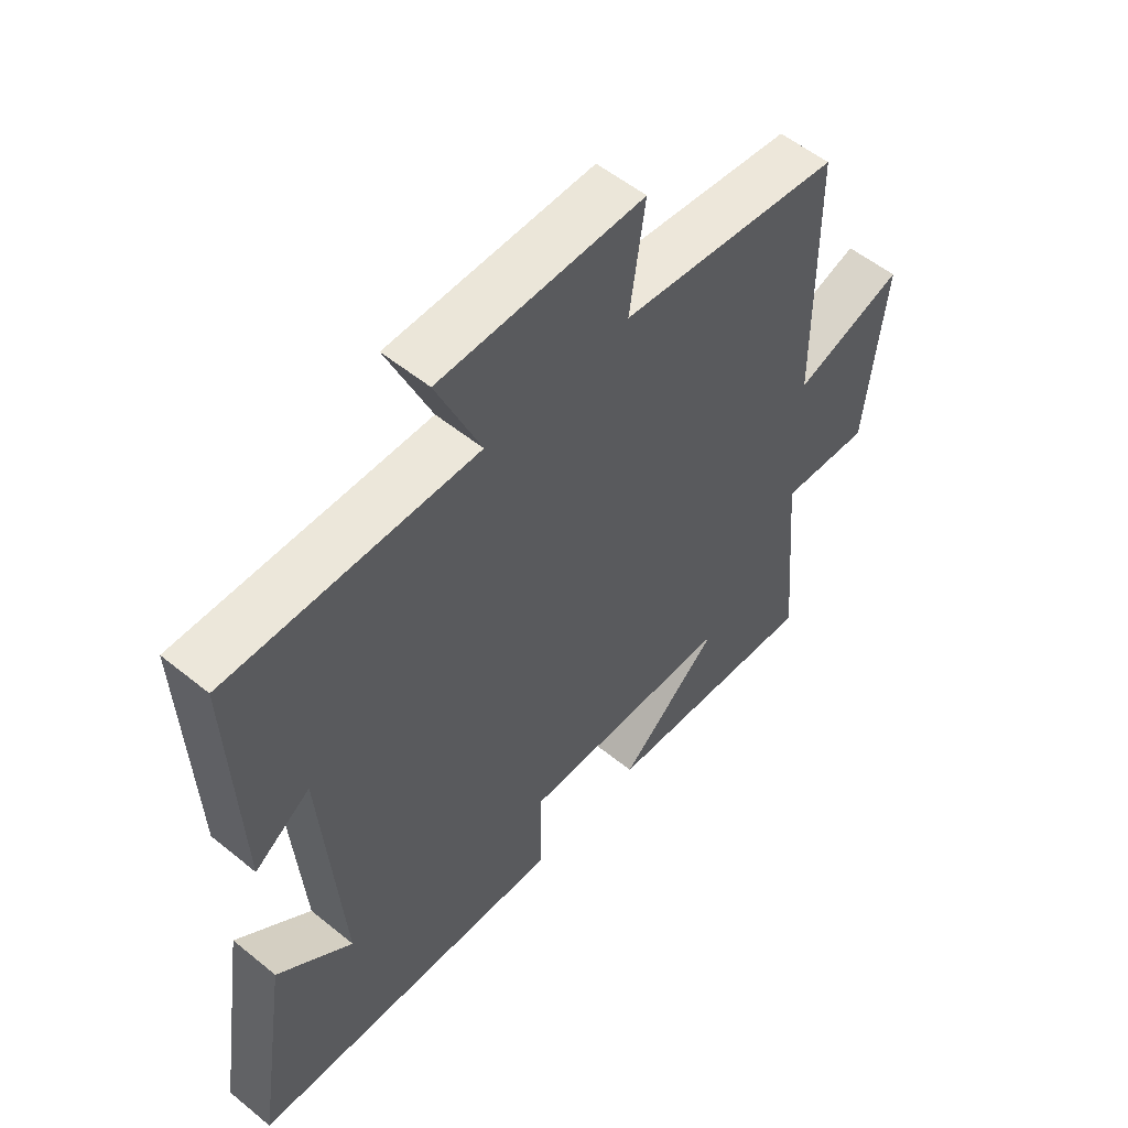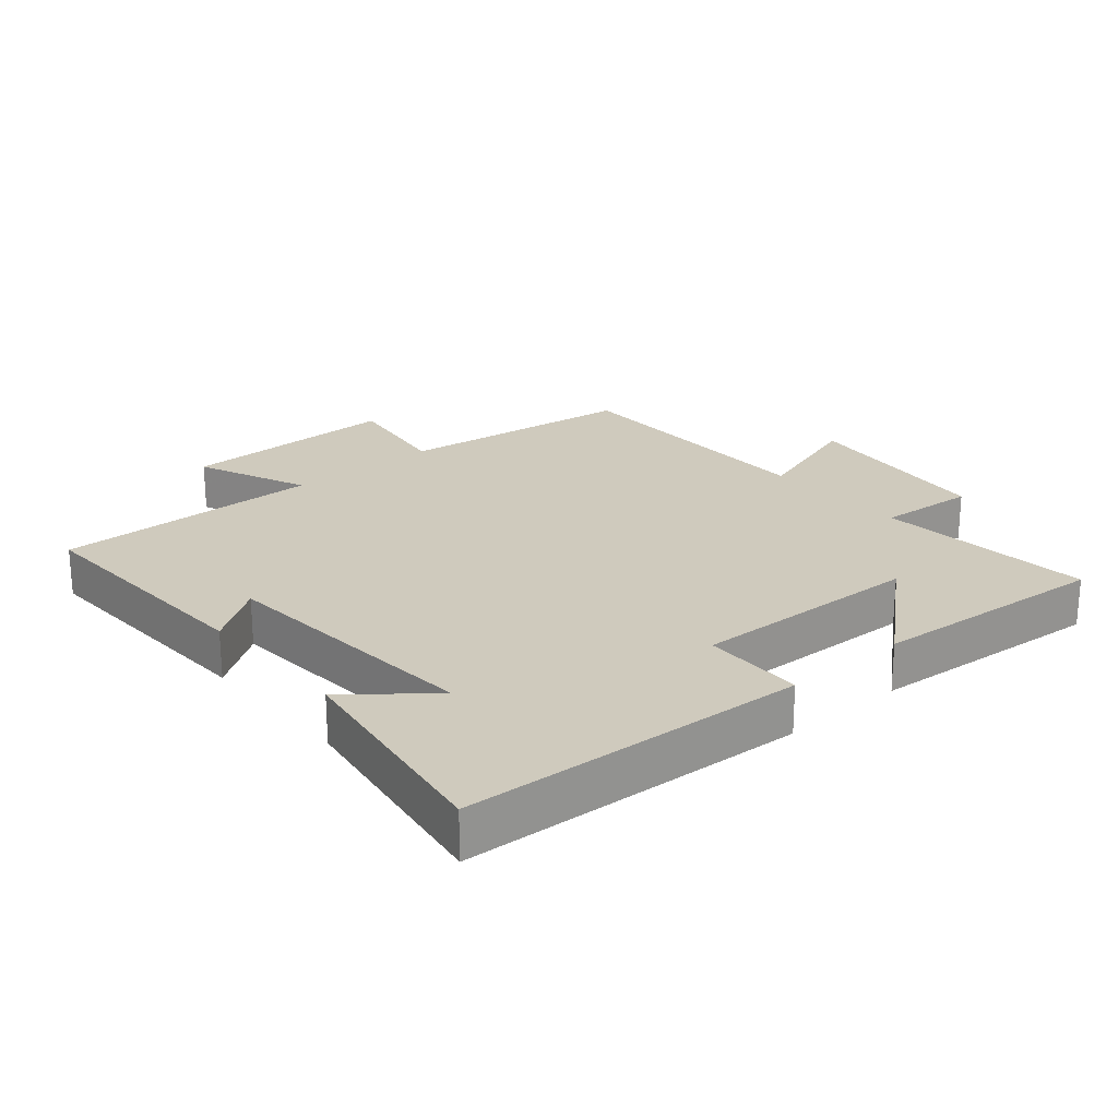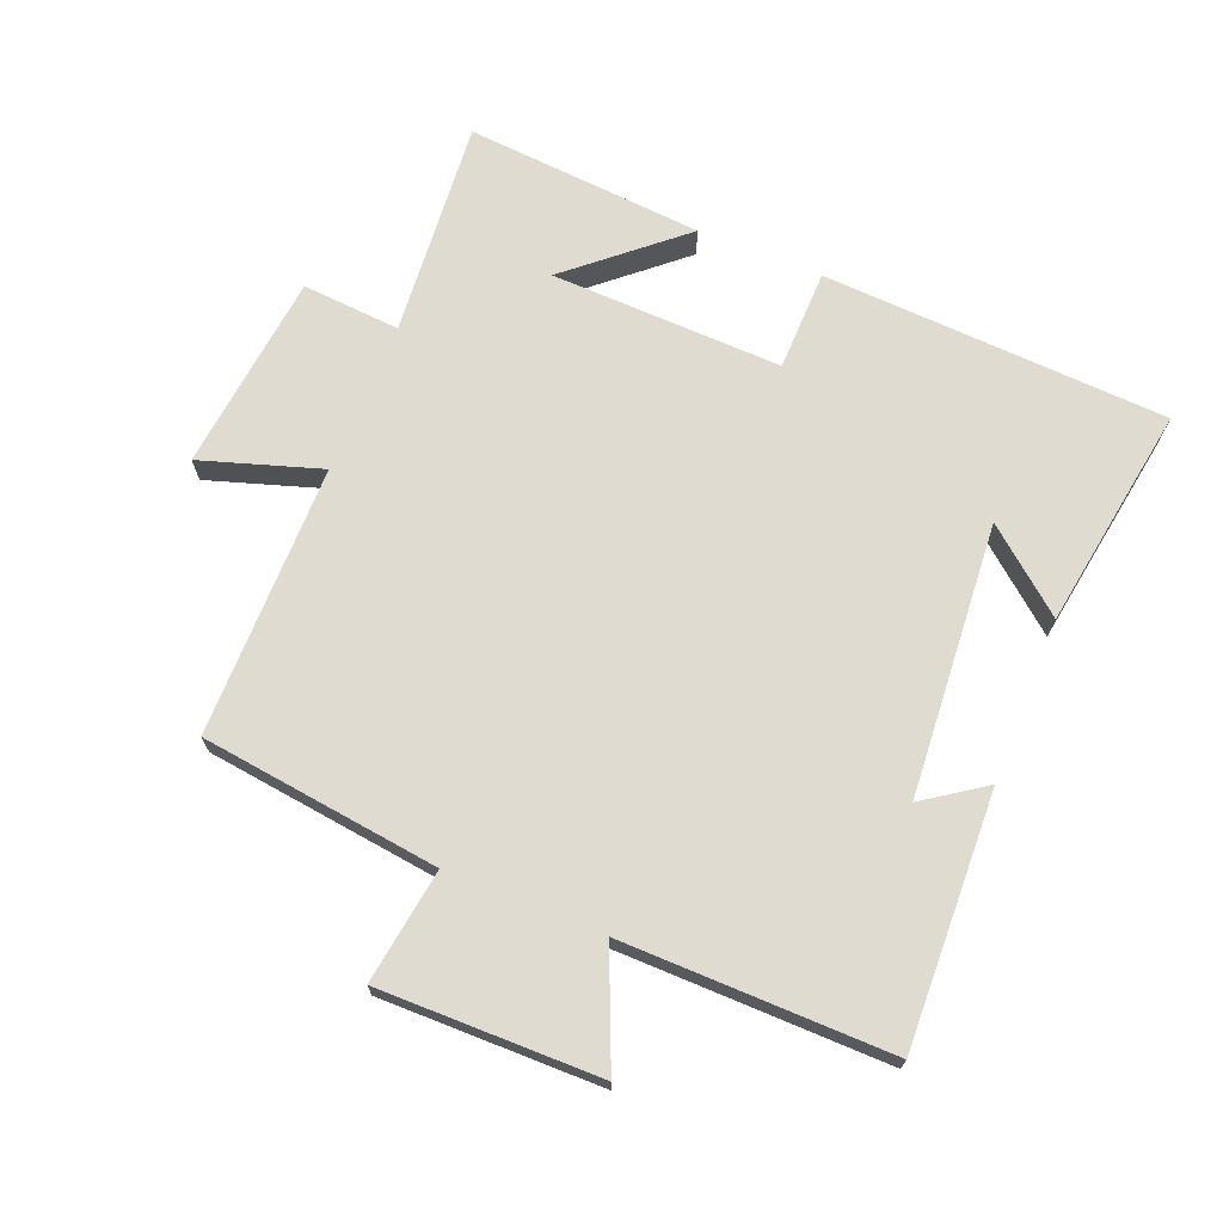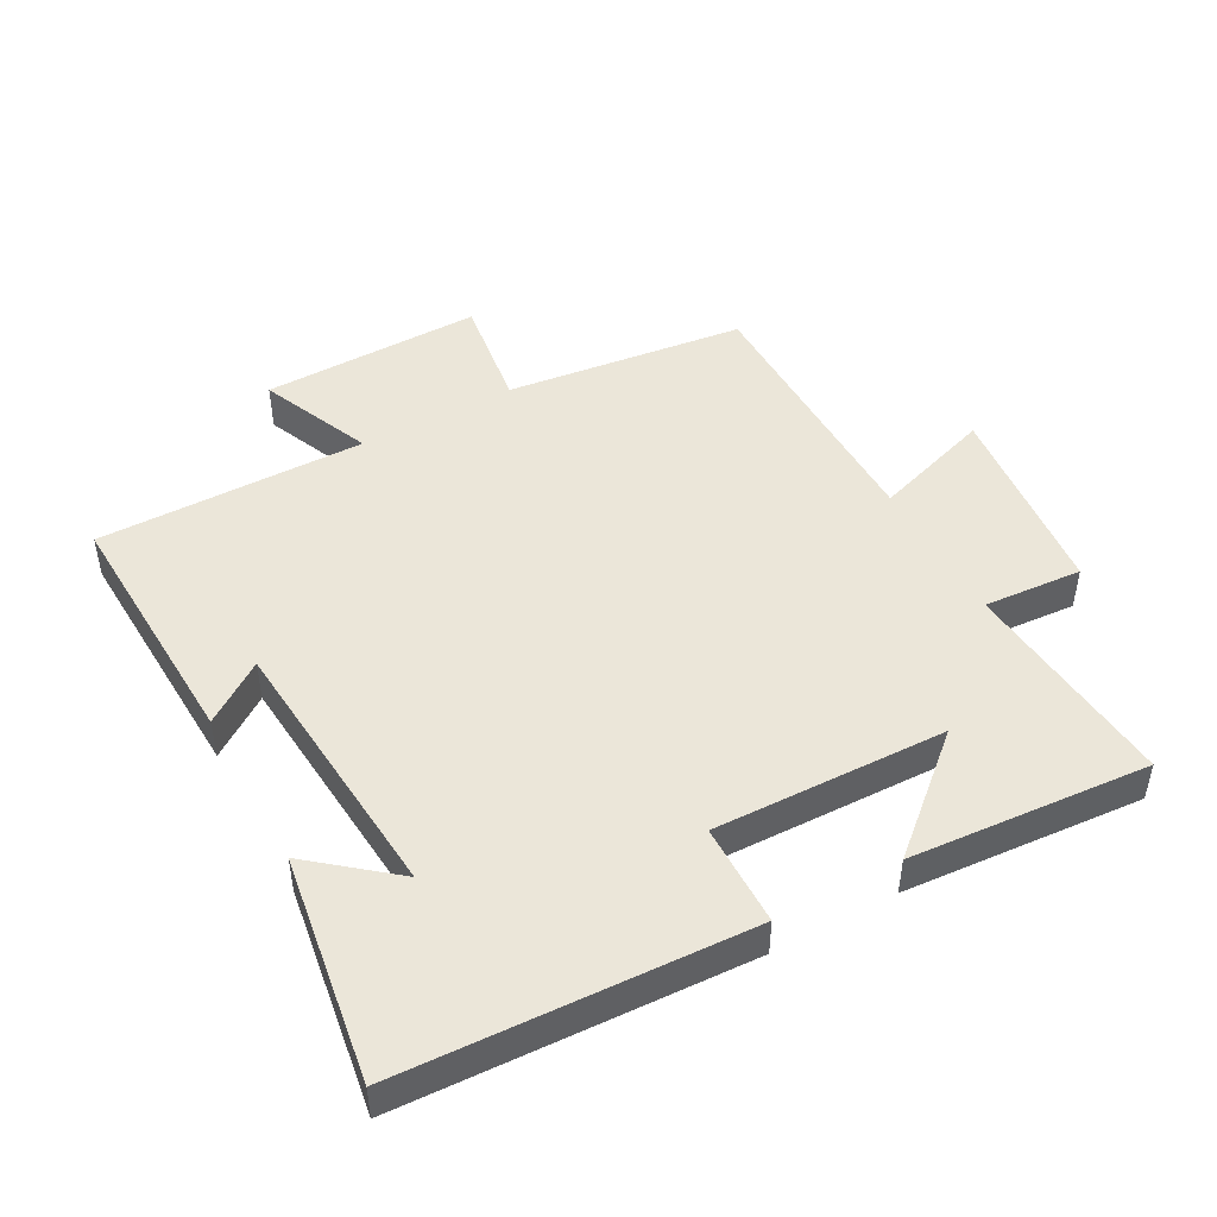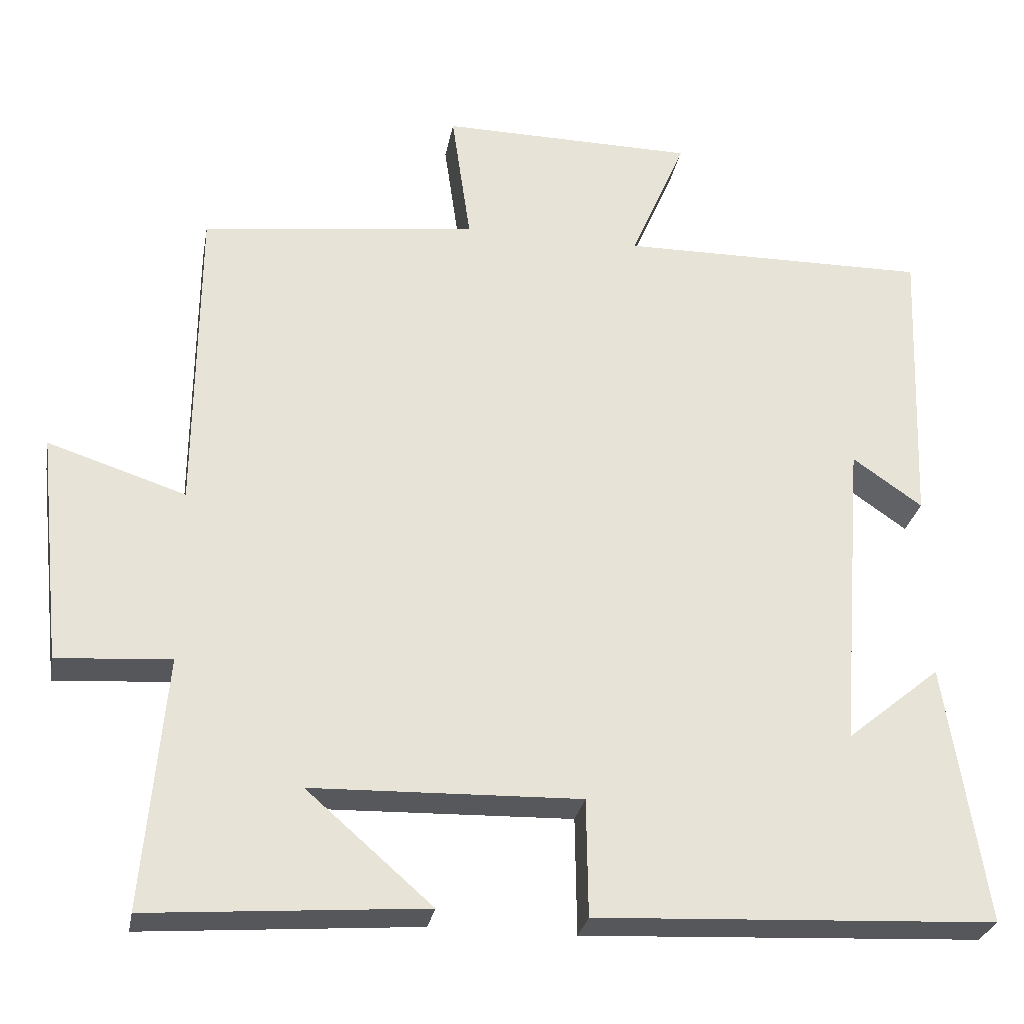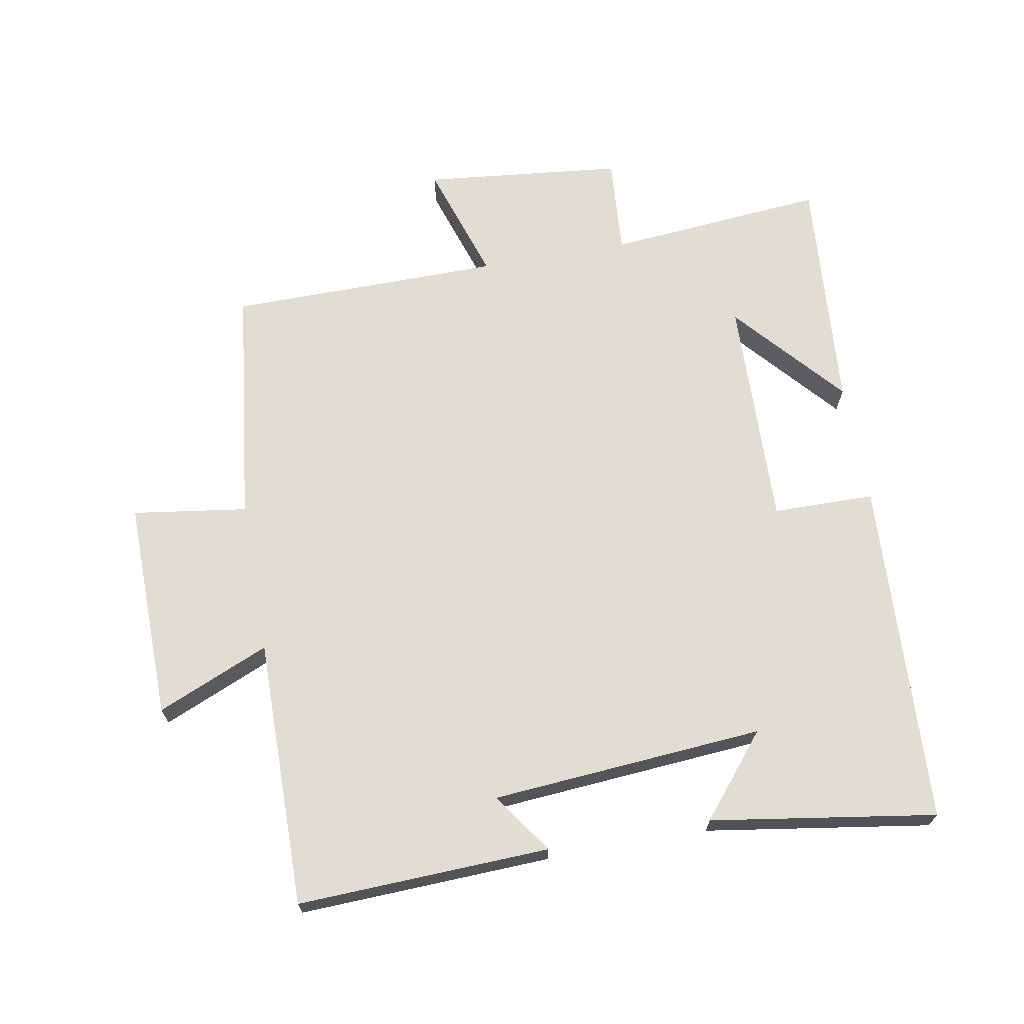
<metadata>
{"format":"obj","ext":"obj","renderer":"f3d","projection":"perspective","resolution":1024,"background":"white","views":[{"elev":54.7,"azim":130.7,"up":"+Z"},{"elev":23.1,"azim":139.6,"up":"+Y"},{"elev":69.8,"azim":22.2,"up":"+Y"},{"elev":47.4,"azim":151.2,"up":"+Y"},{"elev":-28.1,"azim":-10.3,"up":"+Z"},{"elev":68.3,"azim":79.8,"up":"+Y"}]}
</metadata>
<code>
v -0.497 0.07 0.455
v -0.132 0.07 0.5
v -0.157 0.07 0.675
v 0.179 0.07 0.671
v 0.106 0.07 0.5
v 0.515 0.07 0.504
v 0.5 0.07 0.119
v 0.408 0.07 0.183
v 0.376 0.07 -0.233
v 0.5 0.07 -0.131
v 0.553 0.07 -0.474
v 0.025 0.07 -0.5
v 0.023 0.07 -0.345
v -0.331 0.07 -0.355
v -0.165 0.07 -0.5
v -0.529 0.07 -0.528
v -0.5 0.07 -0.195
v -0.65 0.07 -0.206
v -0.682 0.07 0.098
v -0.5 0.07 0.039
v -0.497 0 0.455
v -0.132 0 0.5
v -0.157 0 0.675
v 0.179 0 0.671
v 0.106 0 0.5
v 0.515 0 0.504
v 0.5 0 0.119
v 0.408 0 0.183
v 0.376 0 -0.233
v 0.5 0 -0.131
v 0.553 0 -0.474
v 0.025 0 -0.5
v 0.023 0 -0.345
v -0.331 0 -0.355
v -0.165 0 -0.5
v -0.529 0 -0.528
v -0.5 0 -0.195
v -0.65 0 -0.206
v -0.682 0 0.098
v -0.5 0 0.039
f 17 18 19 20
f 17 20 1 2
f 16 17 2
f 14 15 16
f 14 16 2
f 13 14 2
f 11 12 13
f 9 10 11
f 9 11 13
f 8 9 13 2
f 5 6 7 8
f 2 3 4 5
f 2 5 8
f 40 39 38 37
f 22 21 40 37
f 22 37 36
f 36 35 34
f 22 36 34
f 22 34 33
f 33 32 31
f 31 30 29
f 33 31 29
f 22 33 29 28
f 28 27 26 25
f 25 24 23 22
f 28 25 22
f 1 21 22 2
f 2 22 23 3
f 3 23 24 4
f 4 24 25 5
f 5 25 26 6
f 6 26 27 7
f 7 27 28 8
f 8 28 29 9
f 9 29 30 10
f 10 30 31 11
f 11 31 32 12
f 12 32 33 13
f 13 33 34 14
f 14 34 35 15
f 15 35 36 16
f 16 36 37 17
f 17 37 38 18
f 18 38 39 19
f 19 39 40 20
f 20 40 21 1

</code>
